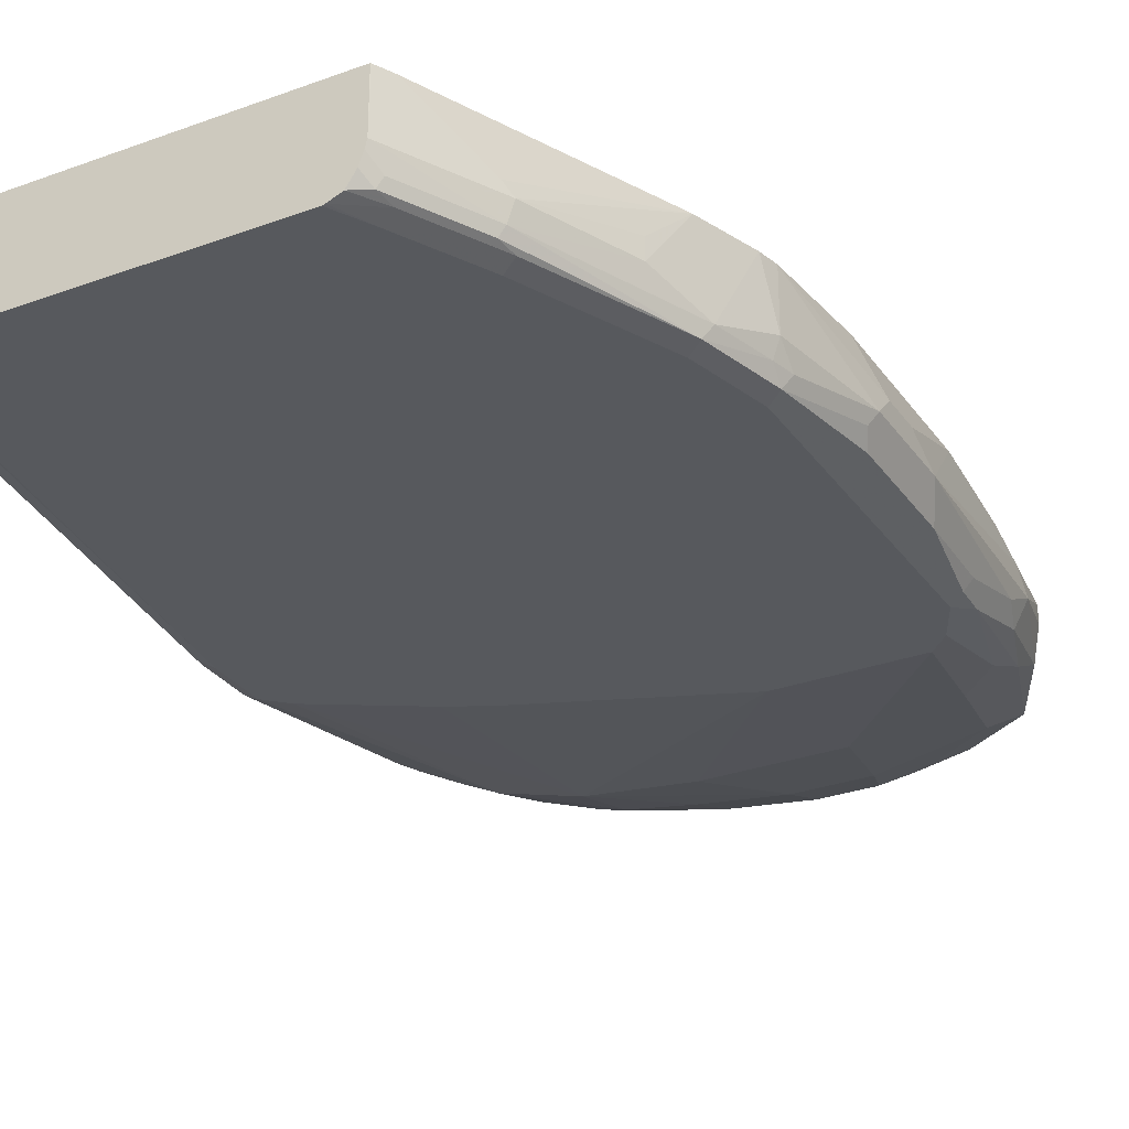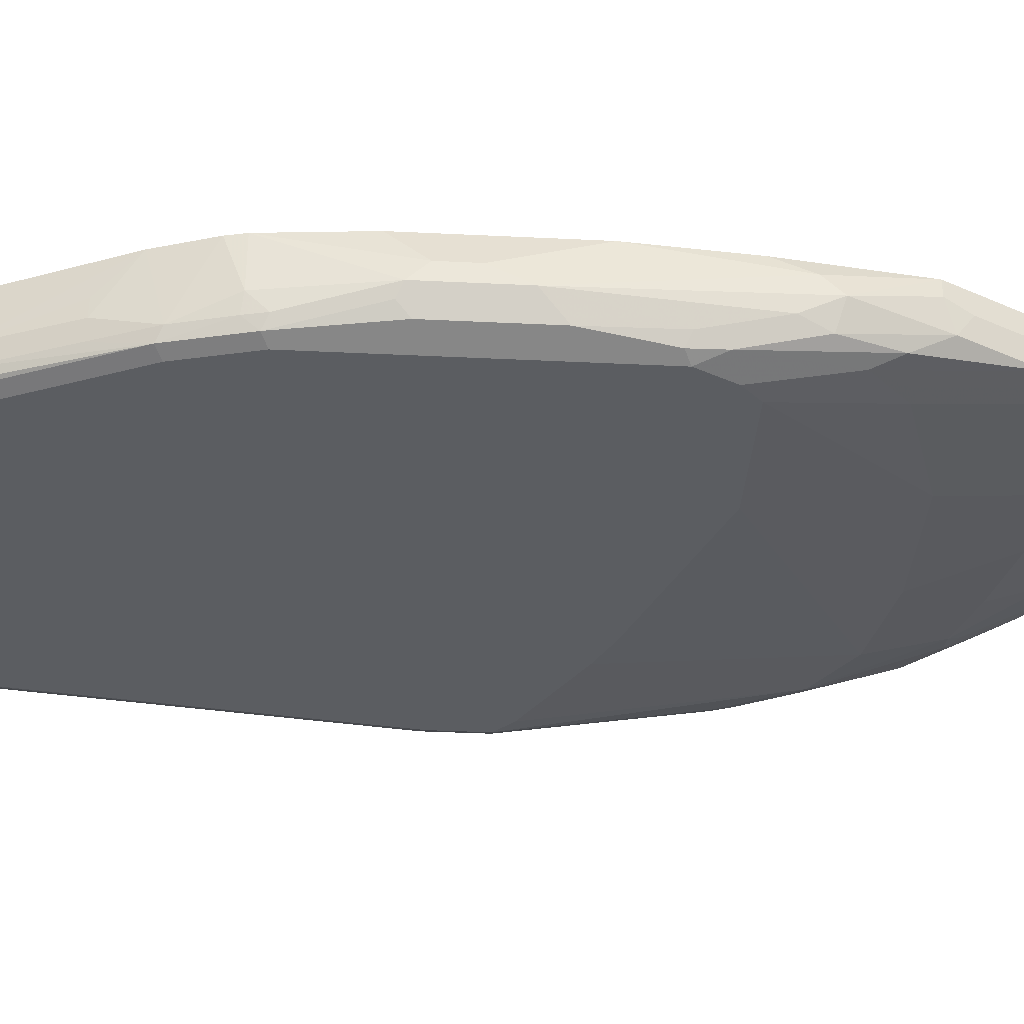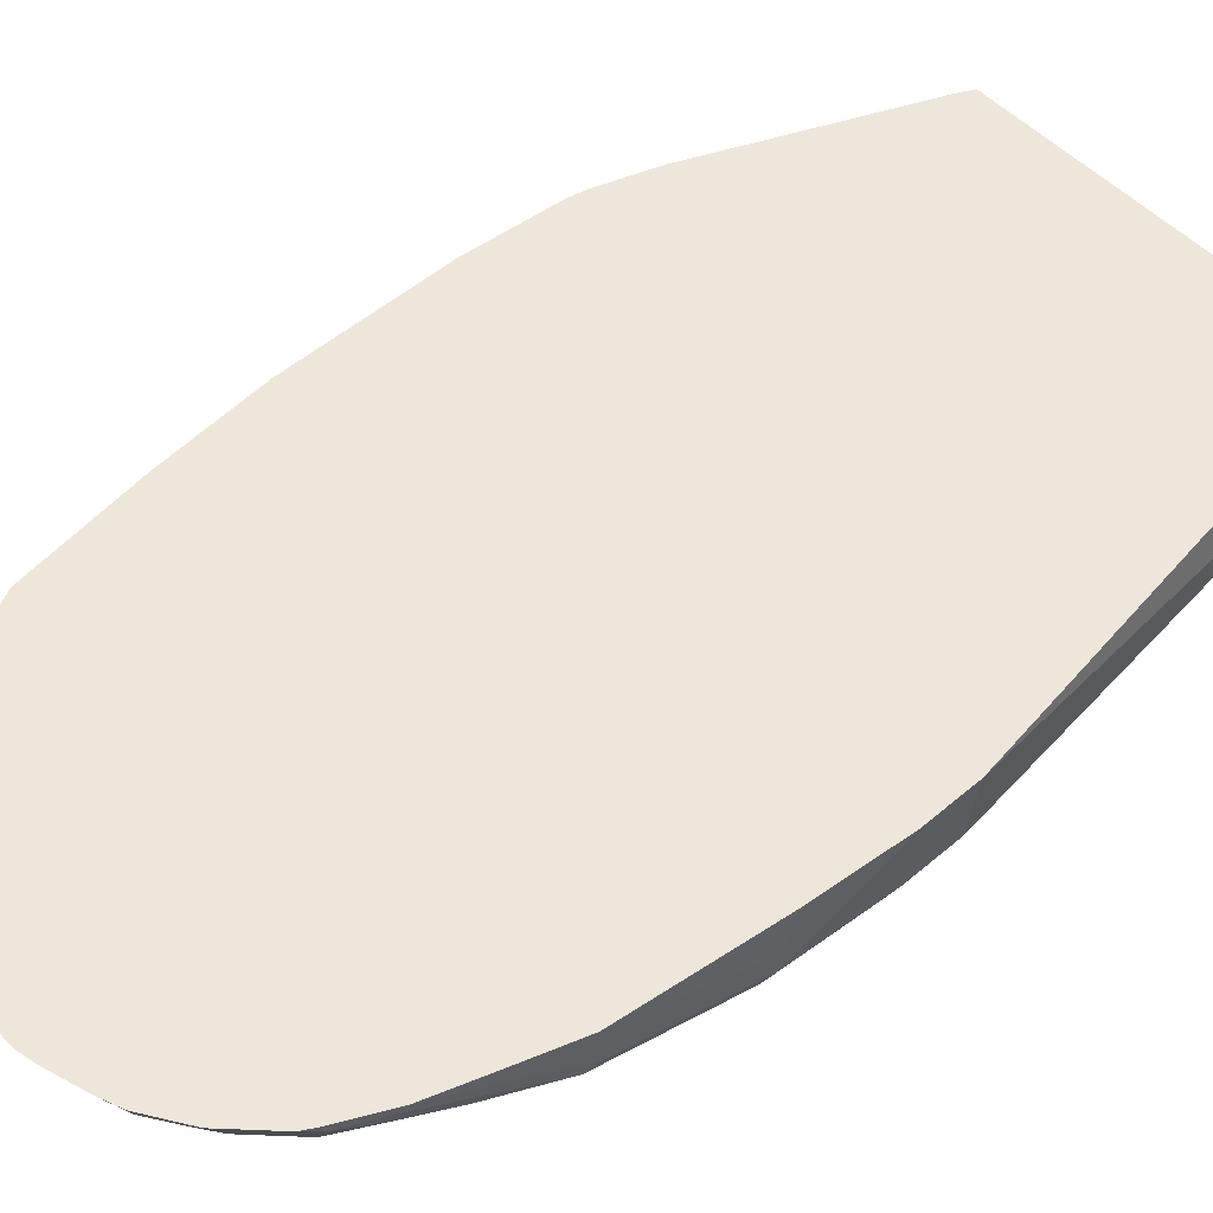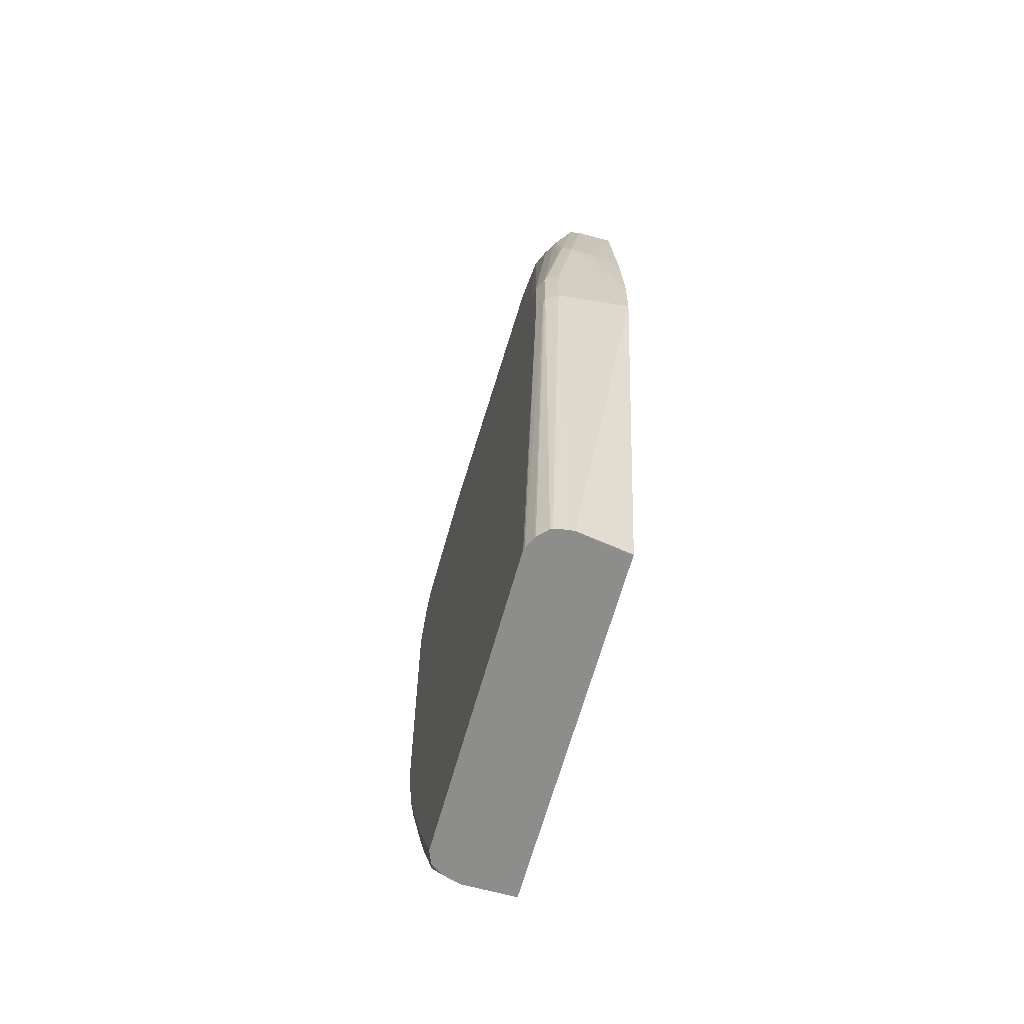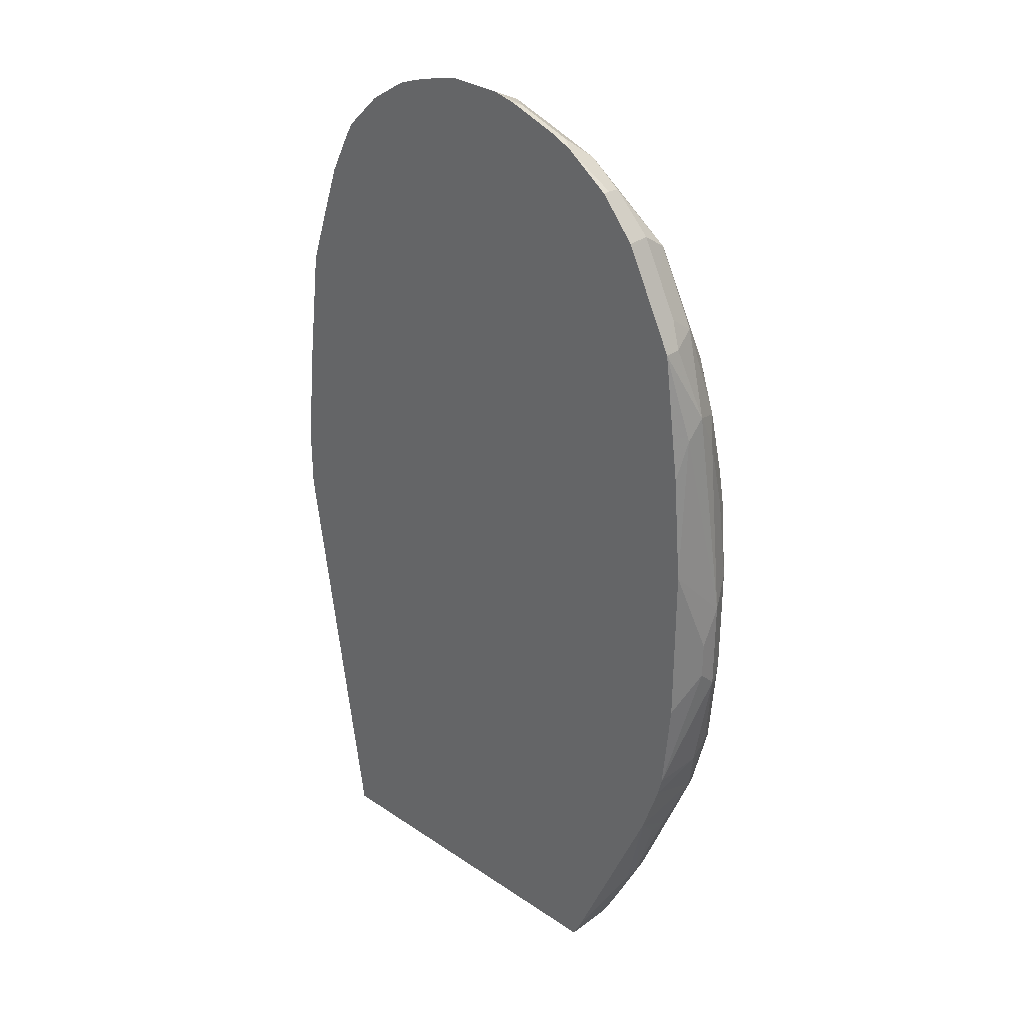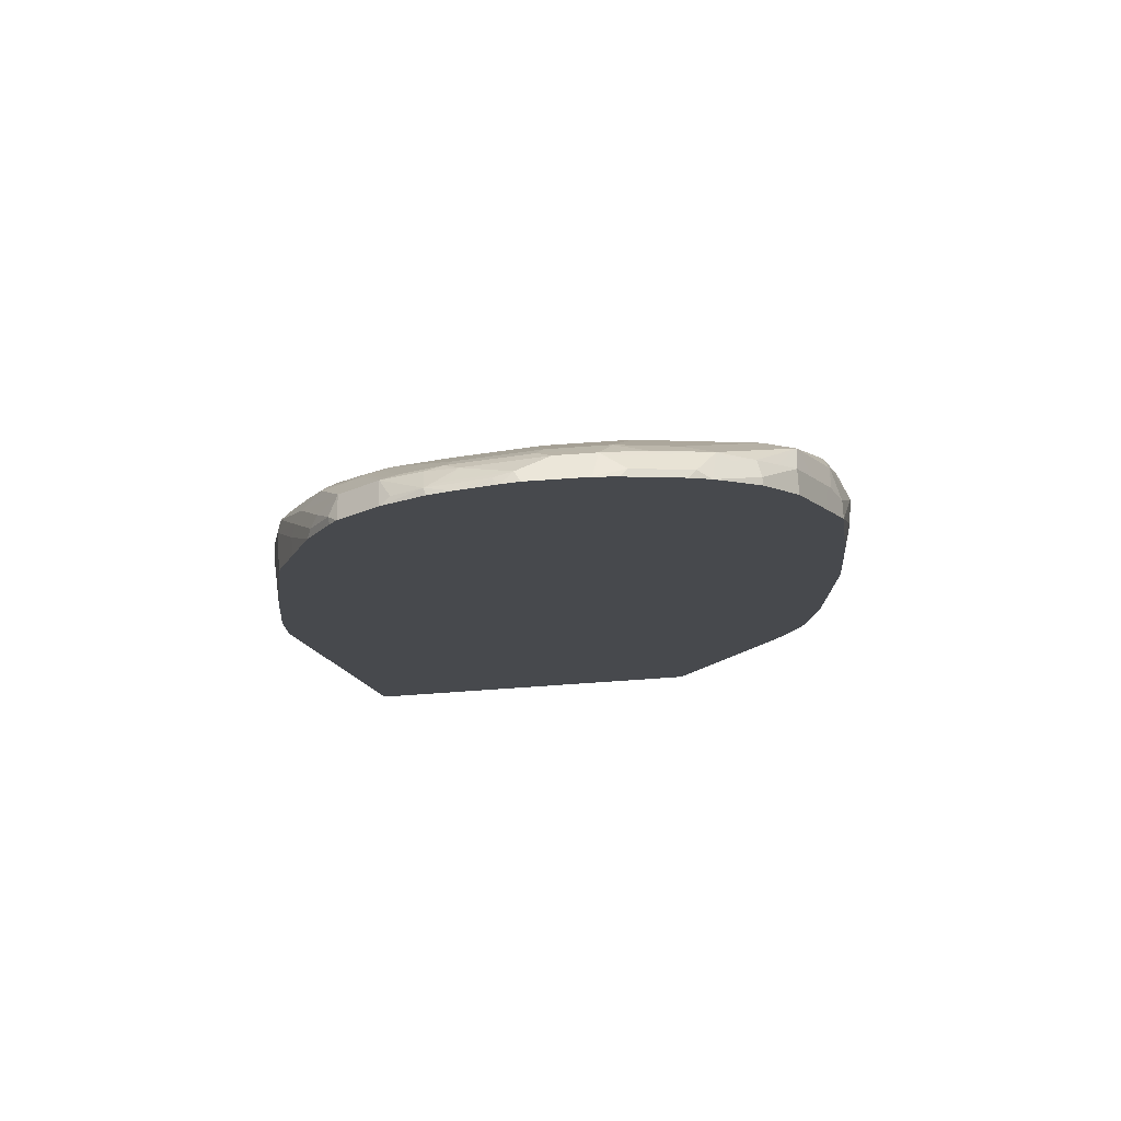
<metadata>
{"format":"obj","ext":"obj","renderer":"f3d","projection":"perspective","resolution":1024,"background":"white","views":[{"elev":-29.3,"azim":-151.5,"up":"+Y"},{"elev":-35.8,"azim":-93.7,"up":"+Y"},{"elev":51.9,"azim":47.4,"up":"+Y"},{"elev":-64.5,"azim":74.5,"up":"+Z"},{"elev":31.5,"azim":-136.3,"up":"+Z"},{"elev":77.5,"azim":176.1,"up":"+Z"}]}
</metadata>
<code>
v -0.3642 -0.4408 0.3642
v -0.3514 -0.4664 0.3897
v -0.345 -0.46 0.4791
v -0.345 -0.4408 0.5558
v -0.345 -0.4217 0.5941
v -0.345 -0.4025 0.575
v -0.3534 -0.3856 0.4239
v -0.3642 -0.4217 0.3258
v -0.3642 -0.4408 0.2684
v -0.3386 -0.4728 0.4728
v -0.3514 -0.4664 0.2748
v -0.3354 -0.4696 0.5079
v -0.3354 -0.4504 0.5846
v -0.3162 -0.4313 0.6804
v -0.3258 -0.4025 0.6708
v -0.3258 -0.3856 0.6708
v -0.3438 -0.3856 0.537
v -0.3534 -0.3856 0.2515
v -0.3642 -0.4217 0.2876
v -0.345 -0.3856 0.1534
v -0.345 -0.4408 0.1534
v -0.345 -0.46 0.1726
v -0.3386 -0.4728 0.1662
v -0.3578 -0.4536 0.262
v -0.3258 -0.4792 0.4791
v -0.3067 -0.4792 0.5174
v -0.3067 -0.46 0.6133
v -0.3162 -0.4504 0.642
v -0.2971 -0.4313 0.7187
v -0.3131 -0.4089 0.6963
v -0.3246 -0.3856 0.6731
v -0.3408 -0.3856 0.1344
v -0.3258 -0.46 0.09592
v -0.3402 -0.46 0.151
v -0.3067 -0.4792 0.09592
v -0.3258 -0.4792 0.1726
v -0.3194 -0.4728 0.08946
v -0.2875 -0.4792 0.5366
v -0.2683 -0.46 0.6516
v -0.2843 -0.4568 0.6485
v -0.2651 -0.4376 0.7443
v -0.2779 -0.4313 0.757
v -0.2939 -0.4089 0.7347
v -0.3067 -0.4025 0.7092
v -0.3067 -0.3856 0.7092
v -0.3216 -0.3856 0.07694
v -0.3067 -0.4408 0.03836
v -0.3019 -0.46 0.03594
v -0.2619 -0.4728 -0.04464
v -0.2491 -0.4792 -0.03828
v -0.2635 -0.46 -0.05989
v -0.2587 -0.4696 -0.06221
v -0.1533 -0.4792 0.5366
v -0.1533 -0.46 0.69
v -0.2108 -0.46 0.6708
v -0.2491 -0.4408 0.7474
v -0.2012 -0.4121 0.8337
v -0.2364 -0.4089 0.8114
v -0.2555 -0.4089 0.7922
v -0.2747 -0.4089 0.773
v -0.2767 -0.3856 0.7689
v -0.23 -0.3856 -0.1341
v -0.2635 -0.4313 -0.06706
v -0.2683 -0.4408 -0.05747
v -0.3067 -0.4217 0.03836
v -0.2236 -0.4728 -0.1214
v -0.2108 -0.4792 -0.1149
v -0.2619 -0.4408 -0.07019
v -0.2555 -0.4408 -0.08301
v -0.2364 -0.4408 -0.1214
v -0.2215 -0.4408 -0.1511
v -0.2252 -0.46 -0.1365
v -0.2204 -0.4696 -0.139
v -0.05754 -0.4792 0.4983
v 0.07666 -0.46 0.6708
v -0.01922 -0.46 0.69
v -0.1341 -0.4408 0.7858
v -0.115 -0.4217 0.8433
v -0.1724 -0.4217 0.8241
v -0.1437 -0.4121 0.8529
v -0.1597 -0.4089 0.8497
v -0.182 -0.3929 0.8529
v -0.195 -0.3856 0.8467
v -0.214 -0.4057 0.8273
v -0.2396 -0.3929 0.8146
v -0.2747 -0.3856 0.773
v -0.2218 -0.3856 -0.1506
v -0.2068 -0.4734 -0.1511
v -0.1942 -0.4785 -0.1511
v -0.1916 -0.4792 -0.1511
v -0.2215 -0.3856 -0.1511
v -0.2197 -0.4482 -0.1511
v -0.2156 -0.46 -0.1511
v -0.2155 -0.4602 -0.1511
v 0.03829 -0.4792 0.4599
v 0.07666 -0.4792 0.4408
v 0.1725 -0.4792 0.3833
v 0.1341 -0.46 0.6324
v 0.07666 -0.4408 0.7474
v 0.01915 -0.4408 0.7666
v -0.05754 -0.4408 0.7858
v -0.05754 -0.4217 0.8433
v -0.1086 -0.4153 0.8561
v -0.1022 -0.4089 0.8688
v -0.1181 -0.4057 0.8657
v -0.1245 -0.3929 0.872
v -0.1748 -0.3856 0.8565
v -0.2396 -0.3856 0.8146
v 0.1319 -0.4792 -0.1511
v 0.151 -0.3856 -0.1511
v 0.1916 -0.4792 0.3642
v 0.1557 -0.4552 0.6133
v 0.1405 -0.4536 0.6452
v 0.1365 -0.436 0.7092
v 0.09819 -0.436 0.7474
v 0.1533 -0.46 0.5941
v 0.083 -0.4344 0.7603
v 0.05748 -0.4217 0.805
v 0.02555 -0.4153 0.8369
v 0.01915 -0.4217 0.8241
v -0.05115 -0.4153 0.8561
v -0.06394 -0.4089 0.8688
v -0.08941 -0.3961 0.8753
v -0.09467 -0.3856 0.8805
v -0.1173 -0.3856 0.8757
v 0.1344 -0.4786 -0.1511
v 0.1916 -0.4792 0.3068
v 0.1618 -0.4408 -0.1511
v 0.1533 -0.3856 -0.151
v 0.2044 -0.4728 0.3642
v 0.1725 -0.46 0.5558
v 0.1597 -0.4472 0.6324
v 0.1485 -0.4504 0.642
v 0.1749 -0.4552 0.575
v 0.1389 -0.4313 0.7187
v 0.1198 -0.4313 0.7378
v 0.1006 -0.4313 0.757
v 0.07906 -0.4169 0.805
v 0.06387 -0.4153 0.8177
v 0.0814 -0.4121 0.8146
v 0.04308 -0.4121 0.8337
v 0.01276 -0.4089 0.8497
v -0.03196 -0.3961 0.8753
v -0.03721 -0.3856 0.8805
v 0.1457 -0.473 -0.1511
v 0.2012 -0.4744 0.2972
v 0.2044 -0.4728 0.3068
v 0.2193 -0.3856 0.3068
v 0.2108 -0.46 0.3068
v 0.1602 -0.4532 -0.1511
v 0.206 -0.4696 0.3737
v 0.206 -0.4504 0.4887
v 0.2044 -0.4536 0.4791
v 0.1852 -0.4536 0.5558
v 0.1677 -0.4313 0.6612
v 0.1485 -0.4313 0.6996
v 0.1788 -0.4472 0.5941
v 0.1868 -0.4504 0.5654
v 0.1605 -0.4217 0.69
v 0.1198 -0.4121 0.7762
v 0.08226 -0.3856 0.8297
v 0.07187 -0.3929 0.8337
v 0.06387 -0.3961 0.8369
v 0.04308 -0.3929 0.8529
v 0.1206 -0.3856 0.7915
v 0.02555 -0.3961 0.8561
v -0.01443 -0.3929 0.872
v -0.01951 -0.3856 0.8766
v 0.1473 -0.472 -0.1511
v 0.1576 -0.4623 -0.1511
v 0.1588 -0.46 -0.1511
v 0.2193 -0.3856 0.3642
v 0.2108 -0.46 0.3642
v 0.2108 -0.4408 0.4791
v 0.1916 -0.4217 0.6133
v 0.1868 -0.4313 0.6228
v 0.1677 -0.4121 0.6804
v 0.1413 -0.4025 0.7474
v 0.1293 -0.3929 0.7762
v 0.08032 -0.3856 0.8312
v 0.04126 -0.3856 0.8565
v 0.0183 -0.3856 0.8653
v 0.1281 -0.3856 0.7786
v -0.0162 -0.3856 0.8757
v 0.2108 -0.3856 0.4599
v 0.2108 -0.4217 0.4791
v 0.1916 -0.3856 0.6133
v 0.1725 -0.4025 0.6708
v 0.1522 -0.3856 0.7306
v 0.1485 -0.3929 0.7378
v 0.133 -0.3856 0.7689
v 0.1725 -0.3856 0.6708
f 103 122 104
f 106 124 125
f 109 126 127
f 110 129 128
f 104 124 106
f 104 123 124
f 104 143 123
f 104 122 143
f 104 106 105
f 99 119 120
f 102 119 121
f 102 120 119
f 100 102 101
f 100 120 102
f 99 120 100
f 99 118 119
f 99 117 118
f 98 116 112
f 99 115 117
f 103 121 122
f 111 130 131
f 115 138 117
f 111 127 147
f 119 141 142
f 98 111 116
f 119 140 141
f 119 139 140
f 118 139 119
f 117 139 118
f 117 138 139
f 115 137 138
f 114 137 115
f 111 131 116
f 114 136 137
f 114 132 135
f 114 133 132
f 113 133 114
f 112 134 132
f 112 131 134
f 112 116 131
f 112 133 113
f 112 132 133
f 111 147 130
f 114 135 136
f 98 115 99
f 71 90 89
f 98 113 114
f 73 94 88
f 73 93 94
f 73 92 93
f 72 92 73
f 71 92 72
f 71 93 92
f 71 94 93
f 71 88 94
f 71 89 88
f 74 95 75
f 71 109 90
f 71 145 126
f 71 169 145
f 71 170 169
f 71 171 170
f 71 150 171
f 71 128 150
f 71 110 128
f 71 91 110
f 119 142 121
f 71 126 109
f 98 114 115
f 75 95 96
f 75 97 98
f 98 112 113
f 97 111 98
f 83 85 84
f 83 108 85
f 82 107 83
f 82 125 107
f 82 106 125
f 81 106 82
f 81 105 106
f 75 96 97
f 80 104 81
f 78 103 80
f 78 121 103
f 78 102 121
f 77 102 78
f 77 101 102
f 75 101 76
f 75 100 101
f 75 99 100
f 75 98 99
f 80 103 104
f 121 142 122
f 167 182 184
f 123 143 144
f 162 164 163
f 162 180 164
f 161 180 162
f 160 179 165
f 160 178 179
f 159 178 160
f 159 177 178
f 159 176 177
f 157 158 176
f 164 181 182
f 155 159 156
f 155 157 176
f 152 176 158
f 152 175 176
f 152 174 175
f 152 173 174
f 152 154 153
f 152 158 154
f 151 173 152
f 149 171 150
f 155 176 159
f 148 173 149
f 164 182 167
f 165 179 183
f 71 87 91
f 188 192 189
f 185 187 186
f 179 191 183
f 179 189 191
f 179 190 189
f 178 190 179
f 177 190 178
f 177 189 190
f 164 180 181
f 177 188 189
f 175 188 177
f 175 192 188
f 175 187 192
f 174 187 175
f 174 186 187
f 172 174 173
f 172 186 174
f 172 185 186
f 167 184 168
f 175 177 176
f 122 142 143
f 148 172 173
f 147 170 171
f 134 154 158
f 132 157 155
f 132 134 157
f 132 156 135
f 132 155 156
f 131 154 134
f 130 173 151
f 130 149 173
f 130 147 149
f 134 158 157
f 130 154 131
f 130 152 153
f 130 151 152
f 128 129 148
f 128 149 150
f 128 148 149
f 127 146 147
f 126 146 127
f 126 145 146
f 123 144 124
f 130 153 154
f 147 171 149
f 135 156 159
f 135 160 136
f 147 169 170
f 146 169 147
f 145 169 146
f 143 164 167
f 143 166 164
f 143 168 144
f 143 167 168
f 142 166 143
f 142 164 166
f 135 159 160
f 141 164 142
f 140 160 165
f 140 164 141
f 140 163 164
f 140 162 163
f 140 161 162
f 138 140 139
f 137 140 138
f 136 140 137
f 136 160 140
f 140 165 161
f 67 89 90
f 81 104 105
f 66 88 89
f 10 25 12
f 9 24 11
f 9 23 24
f 9 22 23
f 9 21 22
f 9 20 21
f 9 19 20
f 7 19 8
f 7 18 19
f 11 24 23
f 7 20 18
f 7 46 32
f 7 62 46
f 7 87 62
f 7 91 87
f 7 110 91
f 7 129 110
f 7 148 129
f 7 172 148
f 7 185 172
f 7 32 20
f 7 187 185
f 12 25 26
f 12 27 28
f 25 67 90
f 25 50 67
f 25 35 50
f 25 36 35
f 23 37 35
f 23 34 37
f 23 35 36
f 22 34 23
f 21 34 22
f 12 26 27
f 21 33 34
f 20 32 21
f 18 20 19
f 15 31 16
f 15 30 31
f 14 30 15
f 14 29 30
f 14 28 29
f 13 28 14
f 12 28 13
f 21 32 33
f 25 90 109
f 7 192 187
f 7 191 189
f 5 14 15
f 4 13 5
f 4 12 13
f 4 10 12
f 3 10 4
f 2 25 10
f 2 36 25
f 2 23 36
f 2 11 23
f 5 15 16
f 2 10 3
f 1 9 11
f 1 19 9
f 1 8 19
f 1 7 8
f 1 6 7
f 1 5 6
f 1 4 5
f 1 3 4
f 1 2 3
f 1 11 2
f 7 189 192
f 5 16 6
f 6 17 7
f 7 183 191
f 7 165 183
f 7 161 165
f 7 180 161
f 7 181 180
f 7 182 181
f 7 184 182
f 7 168 184
f 7 144 168
f 5 13 14
f 7 124 144
f 7 107 125
f 7 83 107
f 7 108 83
f 7 86 108
f 7 45 61
f 7 31 45
f 7 16 31
f 7 17 16
f 6 16 17
f 7 125 124
f 25 109 127
f 7 61 86
f 25 111 97
f 54 77 56
f 54 101 77
f 54 76 101
f 53 75 76
f 53 74 75
f 51 73 52
f 51 72 73
f 51 71 72
f 51 70 71
f 54 56 55
f 51 69 70
f 51 64 68
f 66 89 67
f 49 67 50
f 49 66 67
f 49 73 66
f 49 52 73
f 47 51 48
f 47 64 51
f 47 65 64
f 51 68 69
f 46 65 47
f 56 77 78
f 56 79 57
f 25 127 111
f 66 73 88
f 63 68 64
f 63 69 68
f 63 70 69
f 63 71 70
f 63 87 71
f 62 87 63
f 60 108 86
f 56 78 79
f 60 85 108
f 59 85 60
f 58 85 59
f 58 84 85
f 57 84 58
f 57 82 83
f 57 81 82
f 57 80 81
f 57 78 80
f 57 79 78
f 60 86 61
f 46 64 65
f 57 83 84
f 46 62 63
f 33 46 47
f 32 46 33
f 31 44 45
f 30 44 31
f 30 43 44
f 29 43 30
f 29 42 43
f 28 42 29
f 27 38 39
f 33 47 48
f 27 42 28
f 27 39 40
f 26 38 27
f 25 38 26
f 25 53 38
f 25 74 53
f 25 95 74
f 25 96 95
f 46 63 64
f 25 97 96
f 27 41 42
f 33 48 37
f 27 40 41
f 35 37 49
f 43 61 44
f 44 61 45
f 33 37 34
f 43 60 61
f 42 60 43
f 42 59 60
f 42 58 59
f 42 56 57
f 41 56 42
f 39 41 40
f 39 56 41
f 42 57 58
f 38 55 39
f 38 54 55
f 38 76 54
f 35 49 50
f 37 48 51
f 38 53 76
f 37 52 49
f 39 55 56
f 37 51 52

</code>
